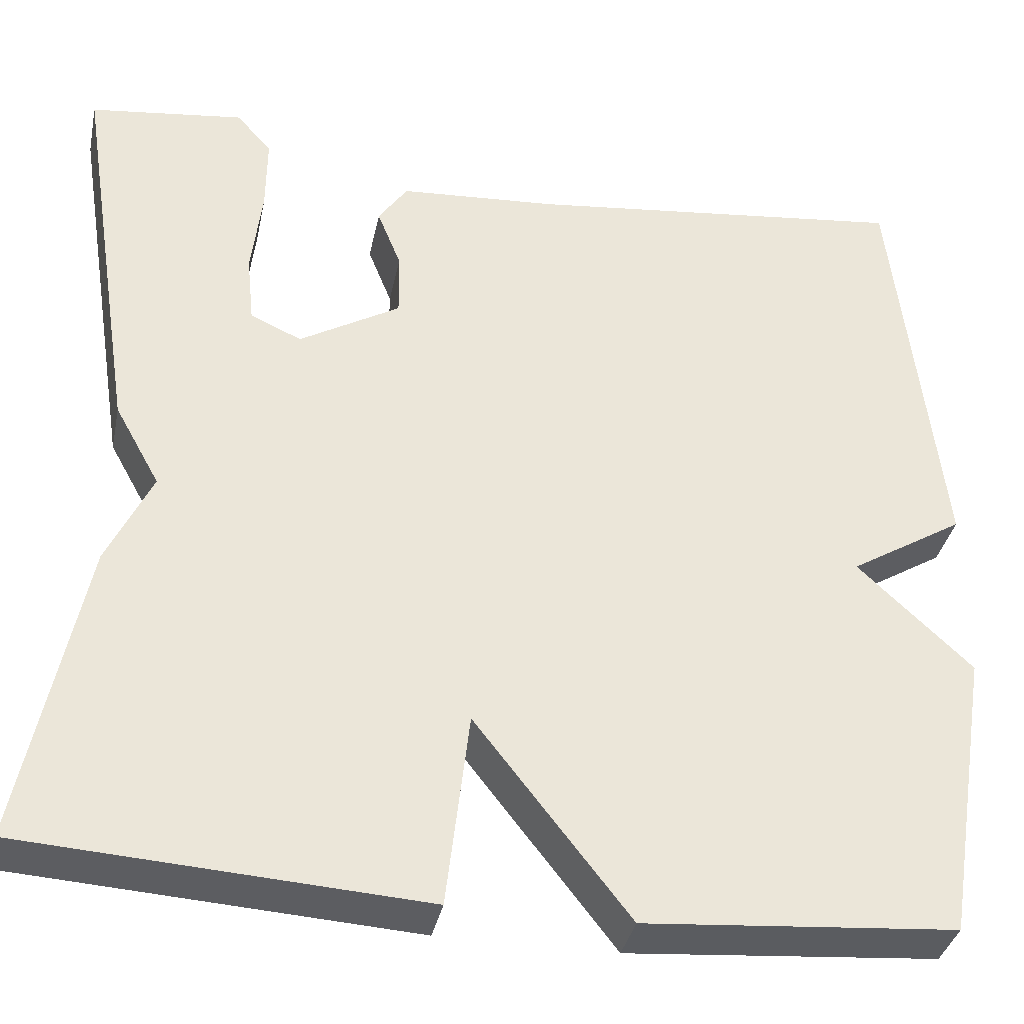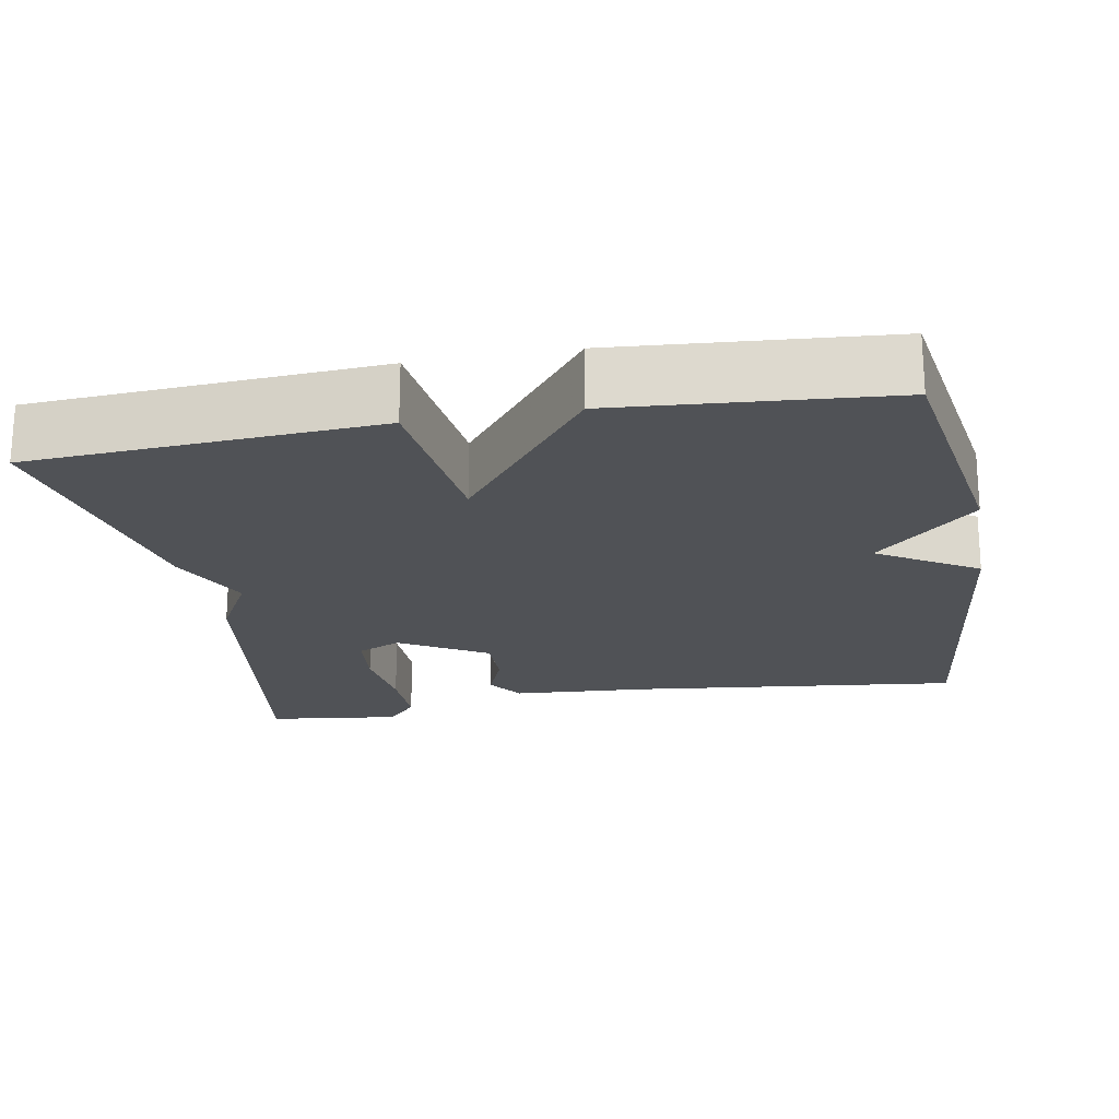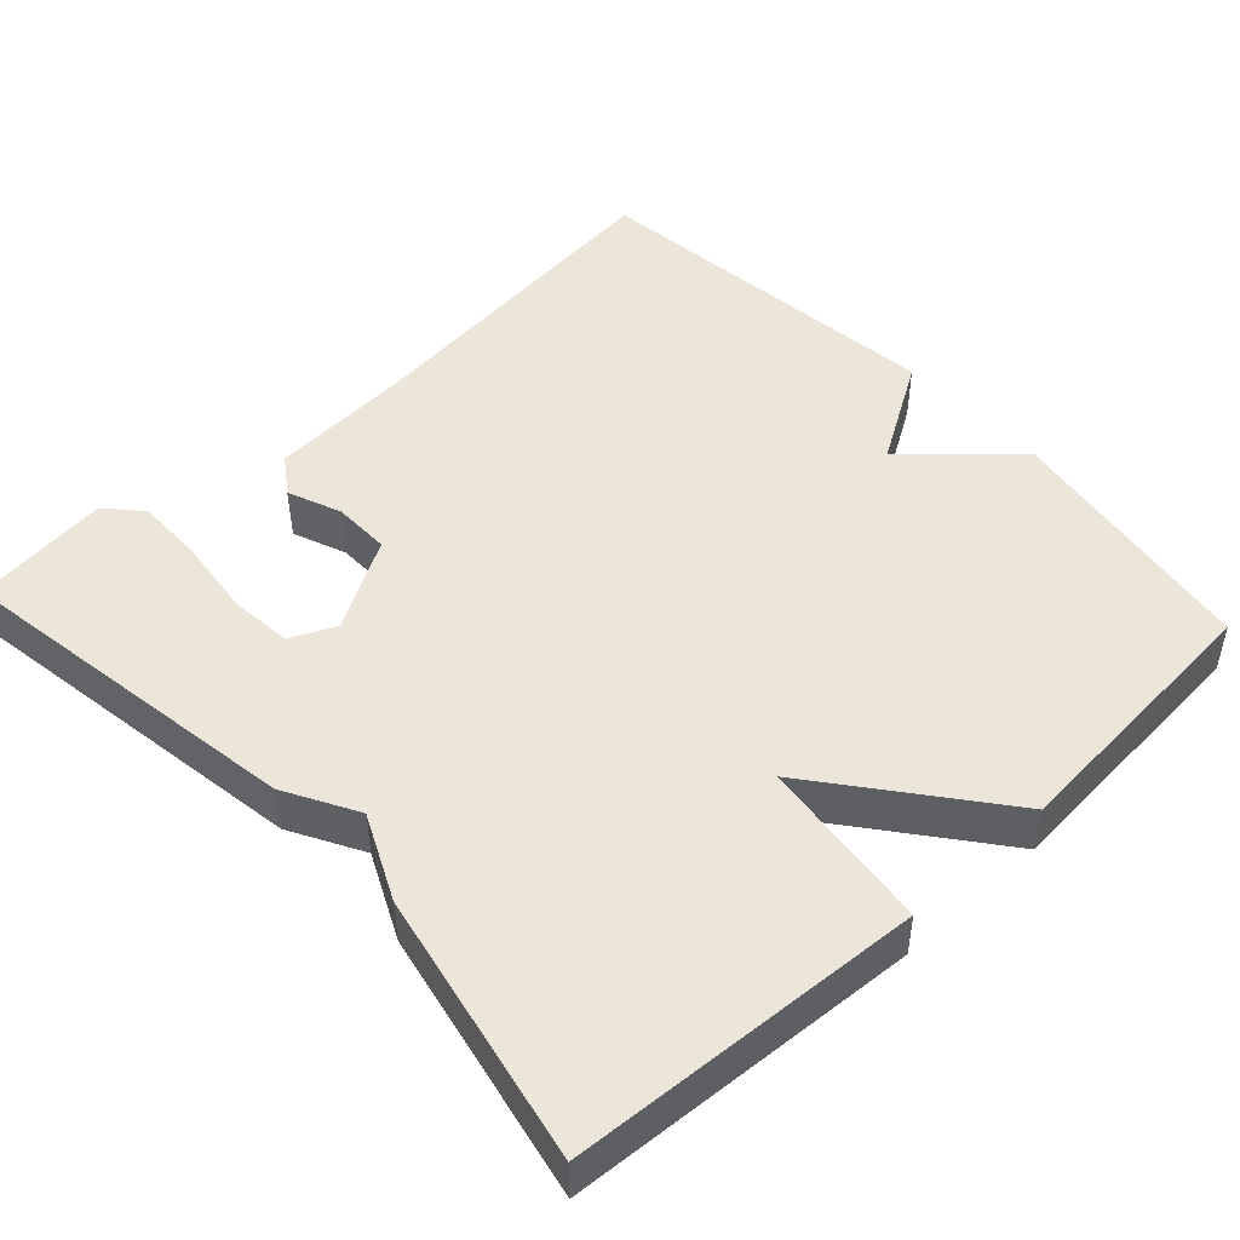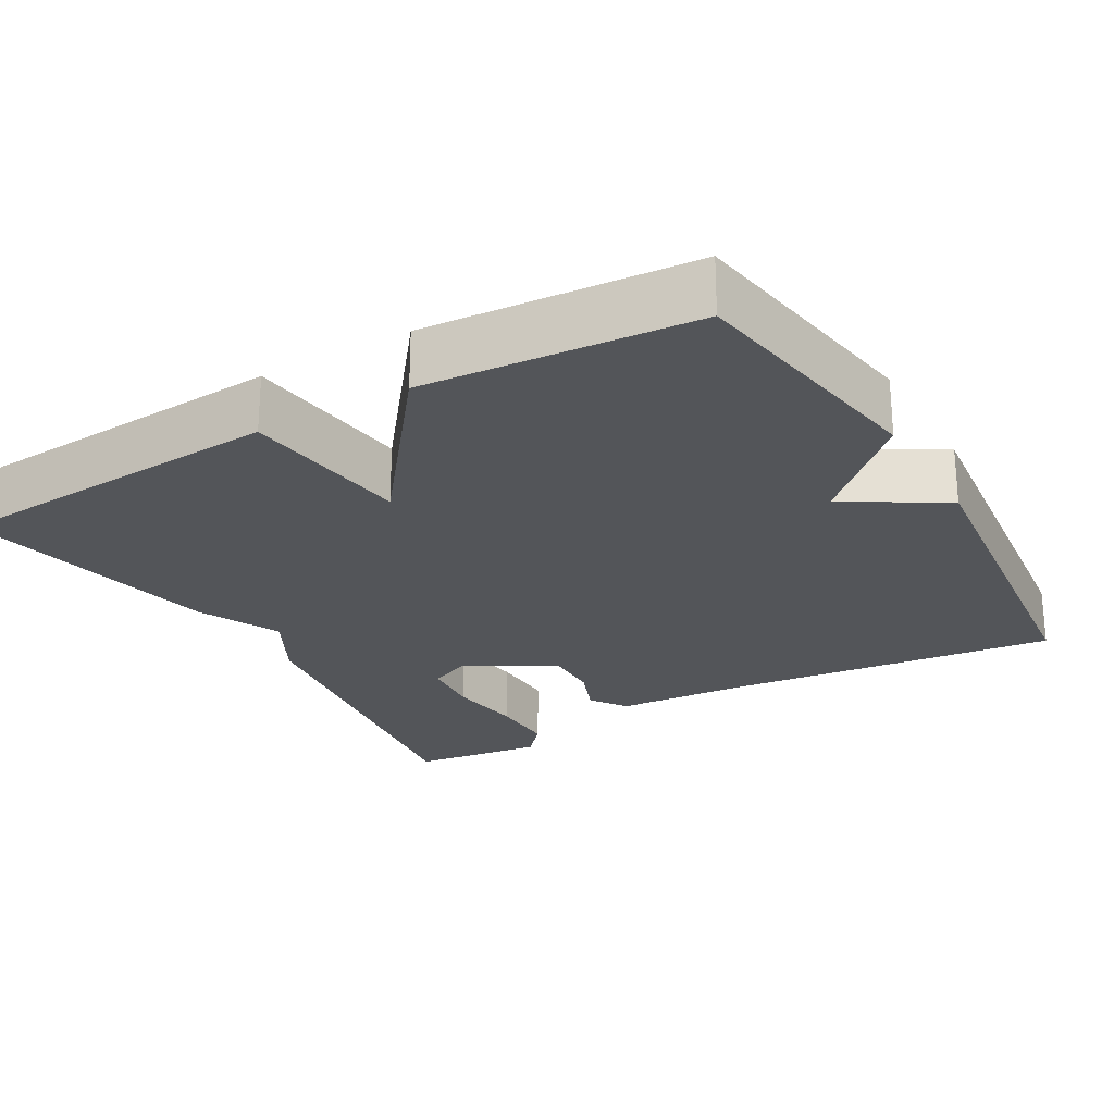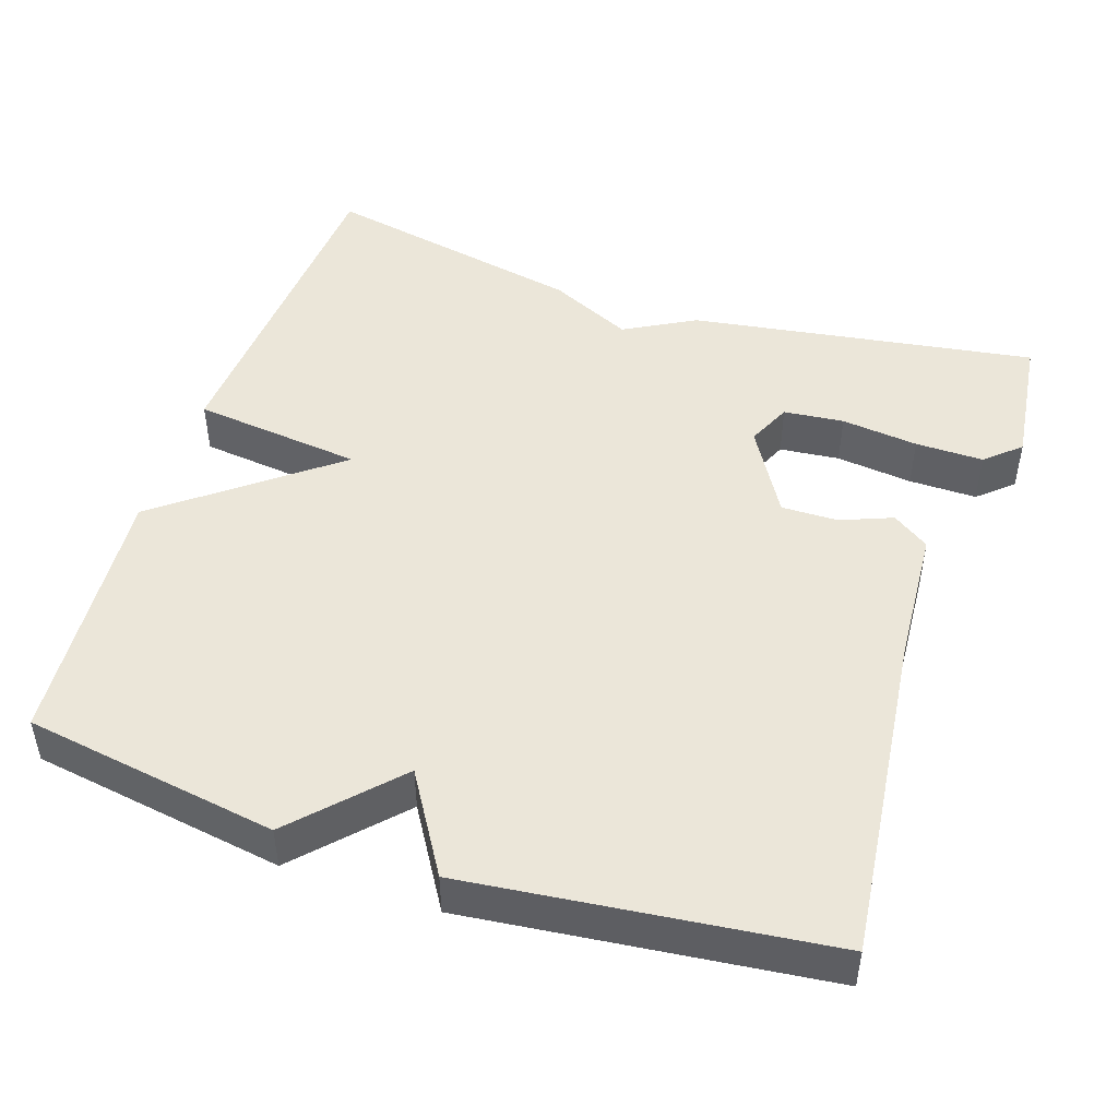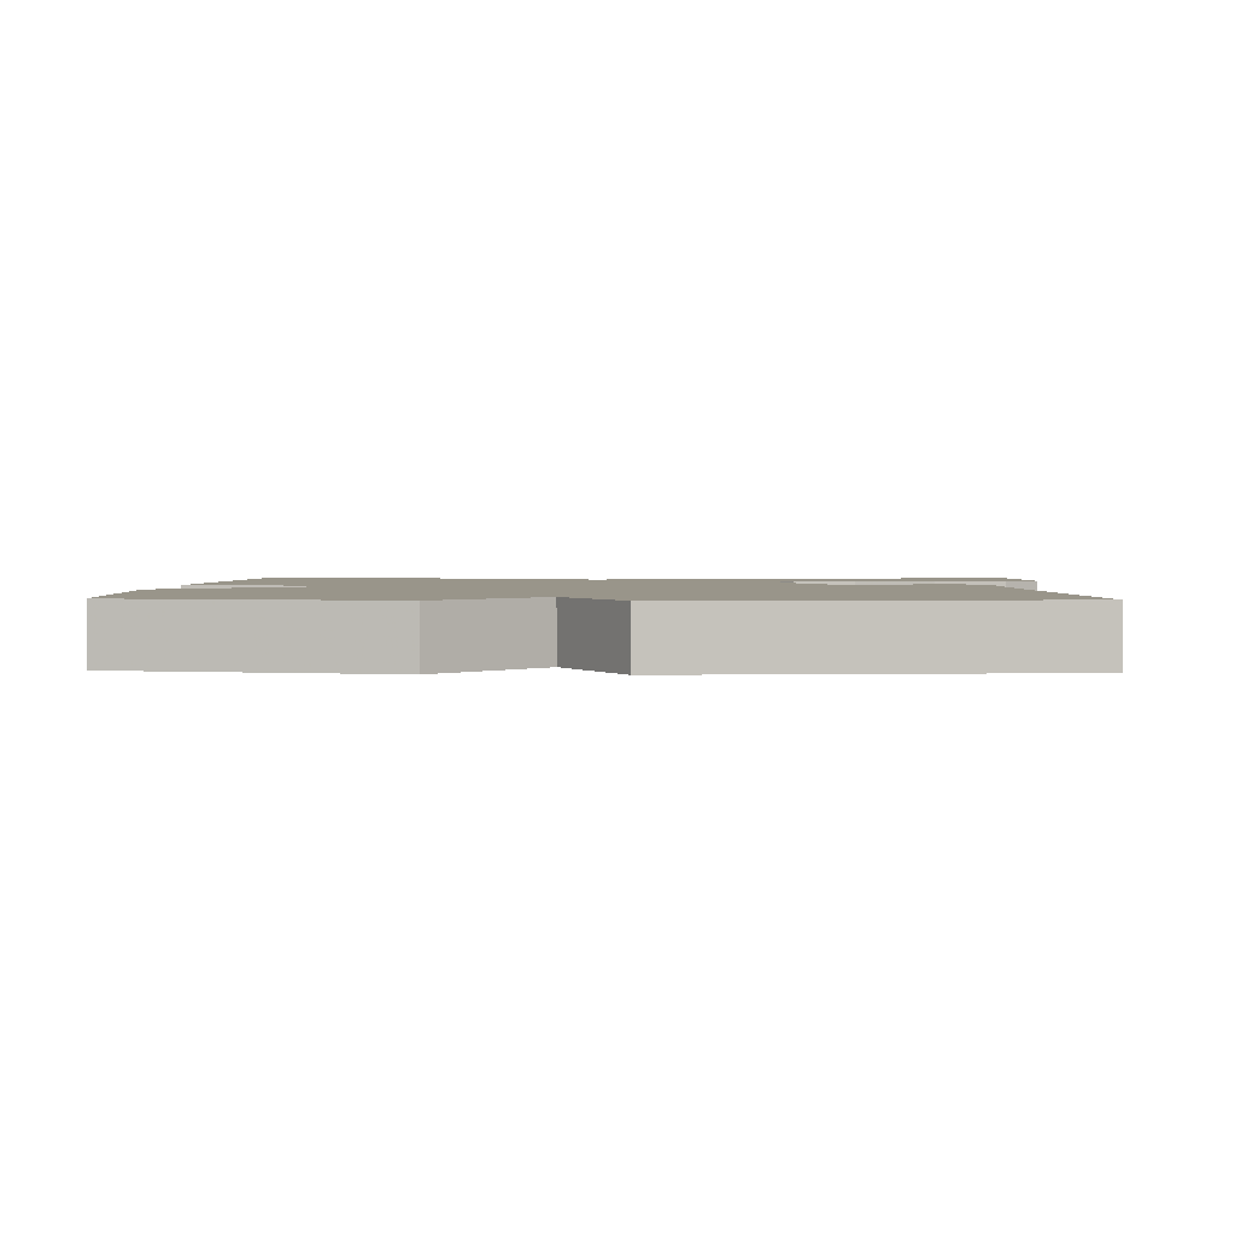
<metadata>
{"format":"obj","ext":"obj","renderer":"f3d","projection":"perspective","resolution":1024,"background":"white","views":[{"elev":-36.0,"azim":168.3,"up":"+Z"},{"elev":-20.7,"azim":-169.7,"up":"+Y"},{"elev":47.9,"azim":137.2,"up":"+Y"},{"elev":-24.2,"azim":-149.9,"up":"+Y"},{"elev":47.5,"azim":-71.6,"up":"+Y"},{"elev":2.1,"azim":-87.6,"up":"+Y"}]}
</metadata>
<code>
v -0.5 0.07 0.5
v -0.067 0.07 0.451
v 0.113 0.07 0.439
v 0.146 0.07 0.391
v 0.119 0.07 0.323
v 0.118 0.07 0.249
v 0.232 0.07 0.182
v 0.29 0.07 0.208
v 0.298 0.07 0.287
v 0.286 0.07 0.388
v 0.285 0.07 0.477
v 0.325 0.07 0.522
v 0.5 0.07 0.5
v 0.43 0.07 0.046
v 0.379 0.07 -0.046
v 0.43 0.07 -0.154
v 0.5 0.07 -0.5
v 0.051 0.07 -0.528
v 0.025 0.07 -0.306
v -0.149 0.07 -0.528
v -0.5 0.07 -0.5
v -0.553 0.07 -0.168
v -0.424 0.07 -0.047
v -0.553 0.07 0.032
v -0.5 0 0.5
v -0.067 0 0.451
v 0.113 0 0.439
v 0.146 0 0.391
v 0.119 0 0.323
v 0.118 0 0.249
v 0.232 0 0.182
v 0.29 0 0.208
v 0.298 0 0.287
v 0.286 0 0.388
v 0.285 0 0.477
v 0.325 0 0.522
v 0.5 0 0.5
v 0.43 0 0.046
v 0.379 0 -0.046
v 0.43 0 -0.154
v 0.5 0 -0.5
v 0.051 0 -0.528
v 0.025 0 -0.306
v -0.149 0 -0.528
v -0.5 0 -0.5
v -0.553 0 -0.168
v -0.424 0 -0.047
v -0.553 0 0.032
f 23 24 1 2
f 21 22 23
f 20 21 23
f 19 20 23
f 19 23 2 3
f 17 18 19
f 16 17 19
f 15 16 19
f 13 14 15
f 12 13 15
f 11 12 15
f 10 11 15
f 9 10 15
f 8 9 15
f 7 8 15 19
f 6 7 19
f 5 6 19 3
f 3 4 5
f 26 25 48 47
f 47 46 45
f 47 45 44
f 47 44 43
f 27 26 47 43
f 43 42 41
f 43 41 40
f 43 40 39
f 39 38 37
f 39 37 36
f 39 36 35
f 39 35 34
f 39 34 33
f 39 33 32
f 43 39 32 31
f 43 31 30
f 27 43 30 29
f 29 28 27
f 1 25 26 2
f 2 26 27 3
f 3 27 28 4
f 4 28 29 5
f 5 29 30 6
f 6 30 31 7
f 7 31 32 8
f 8 32 33 9
f 9 33 34 10
f 10 34 35 11
f 11 35 36 12
f 12 36 37 13
f 13 37 38 14
f 14 38 39 15
f 15 39 40 16
f 16 40 41 17
f 17 41 42 18
f 18 42 43 19
f 19 43 44 20
f 20 44 45 21
f 21 45 46 22
f 22 46 47 23
f 23 47 48 24
f 24 48 25 1

</code>
